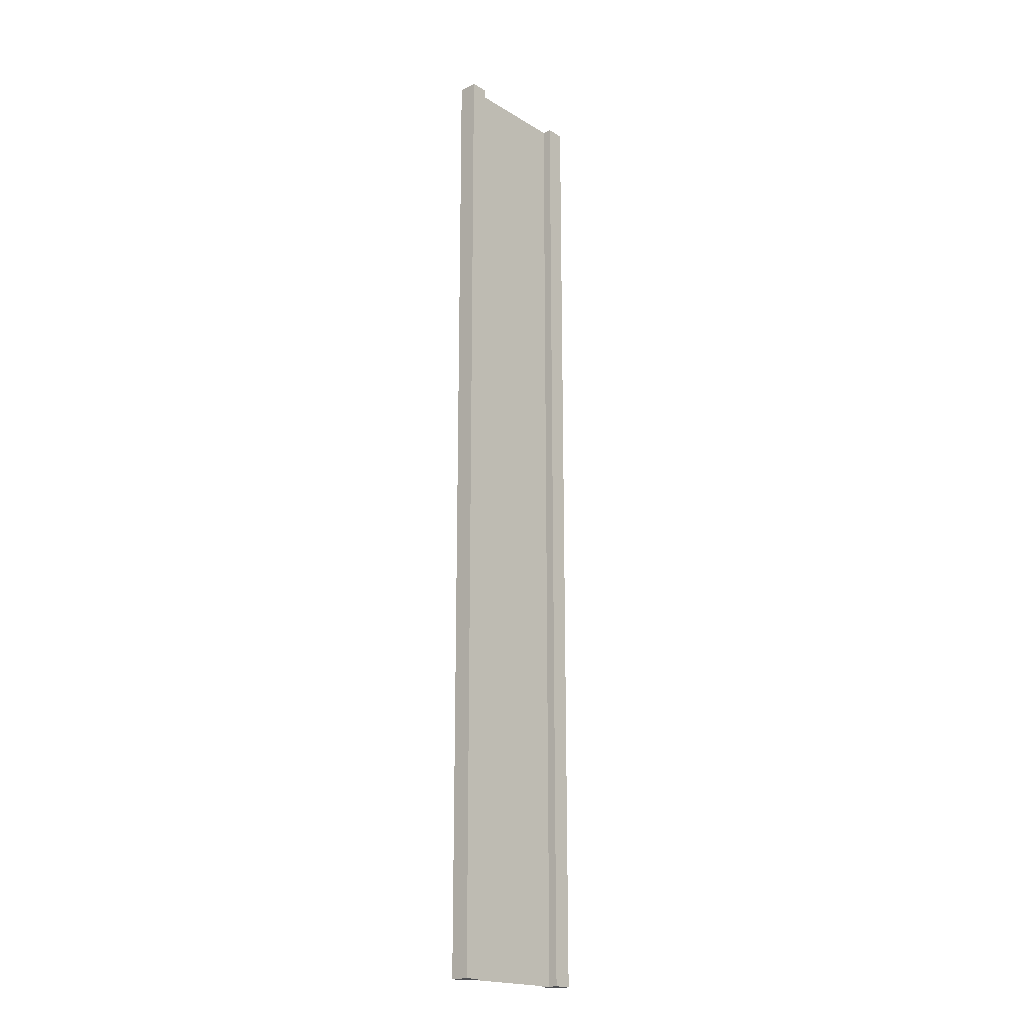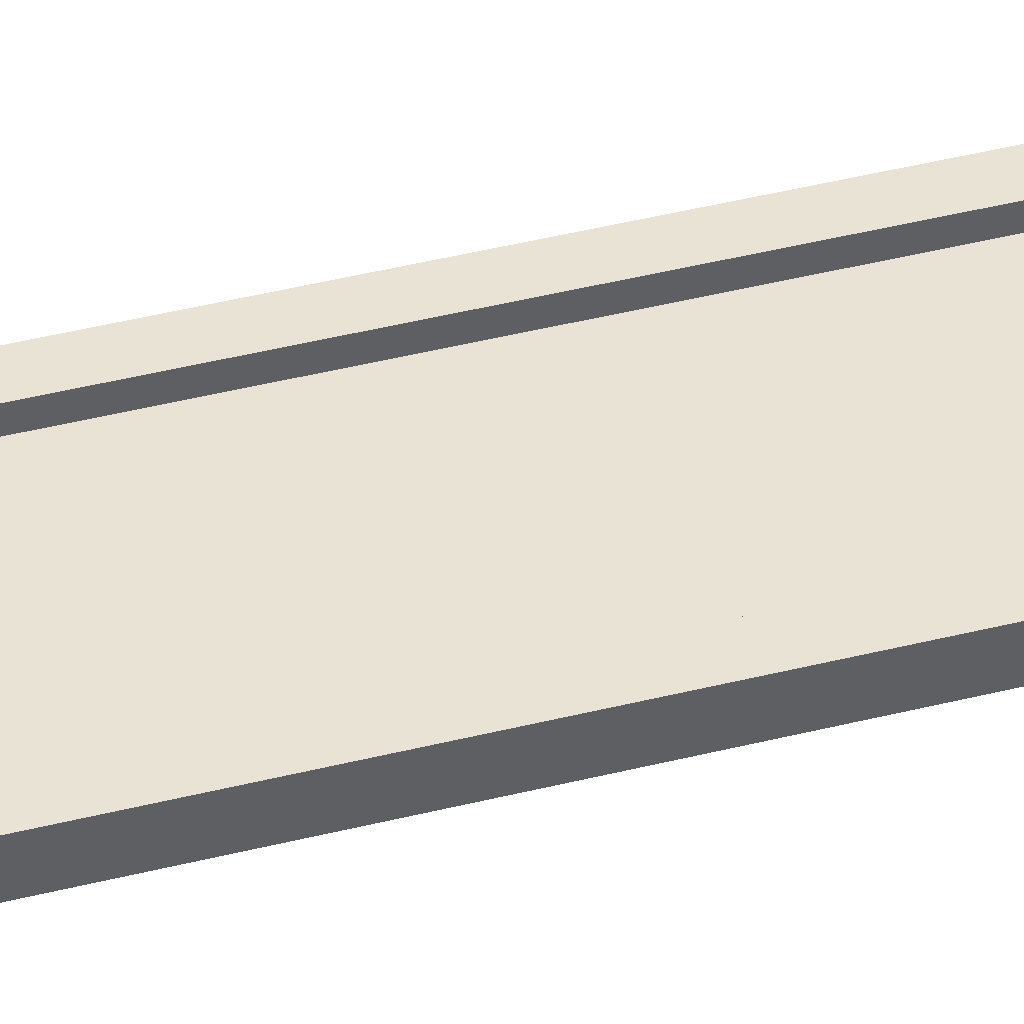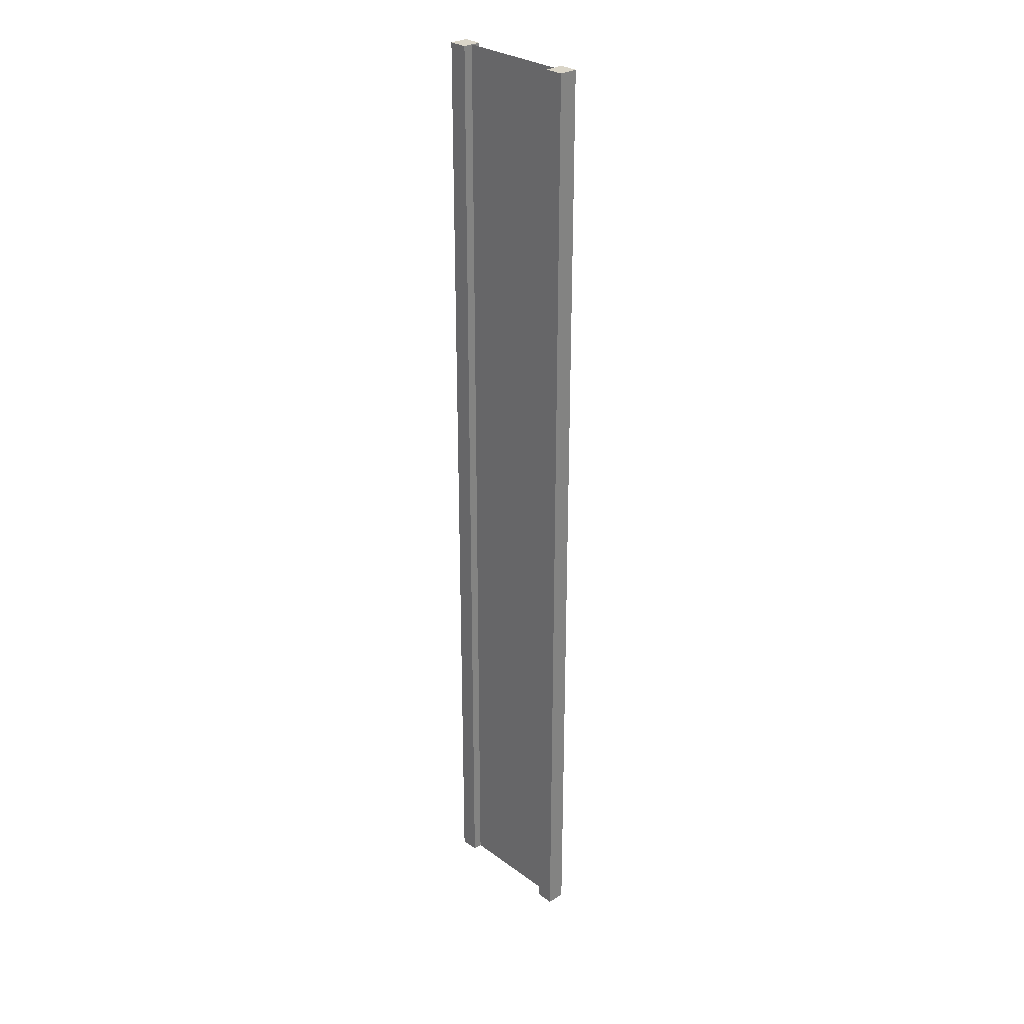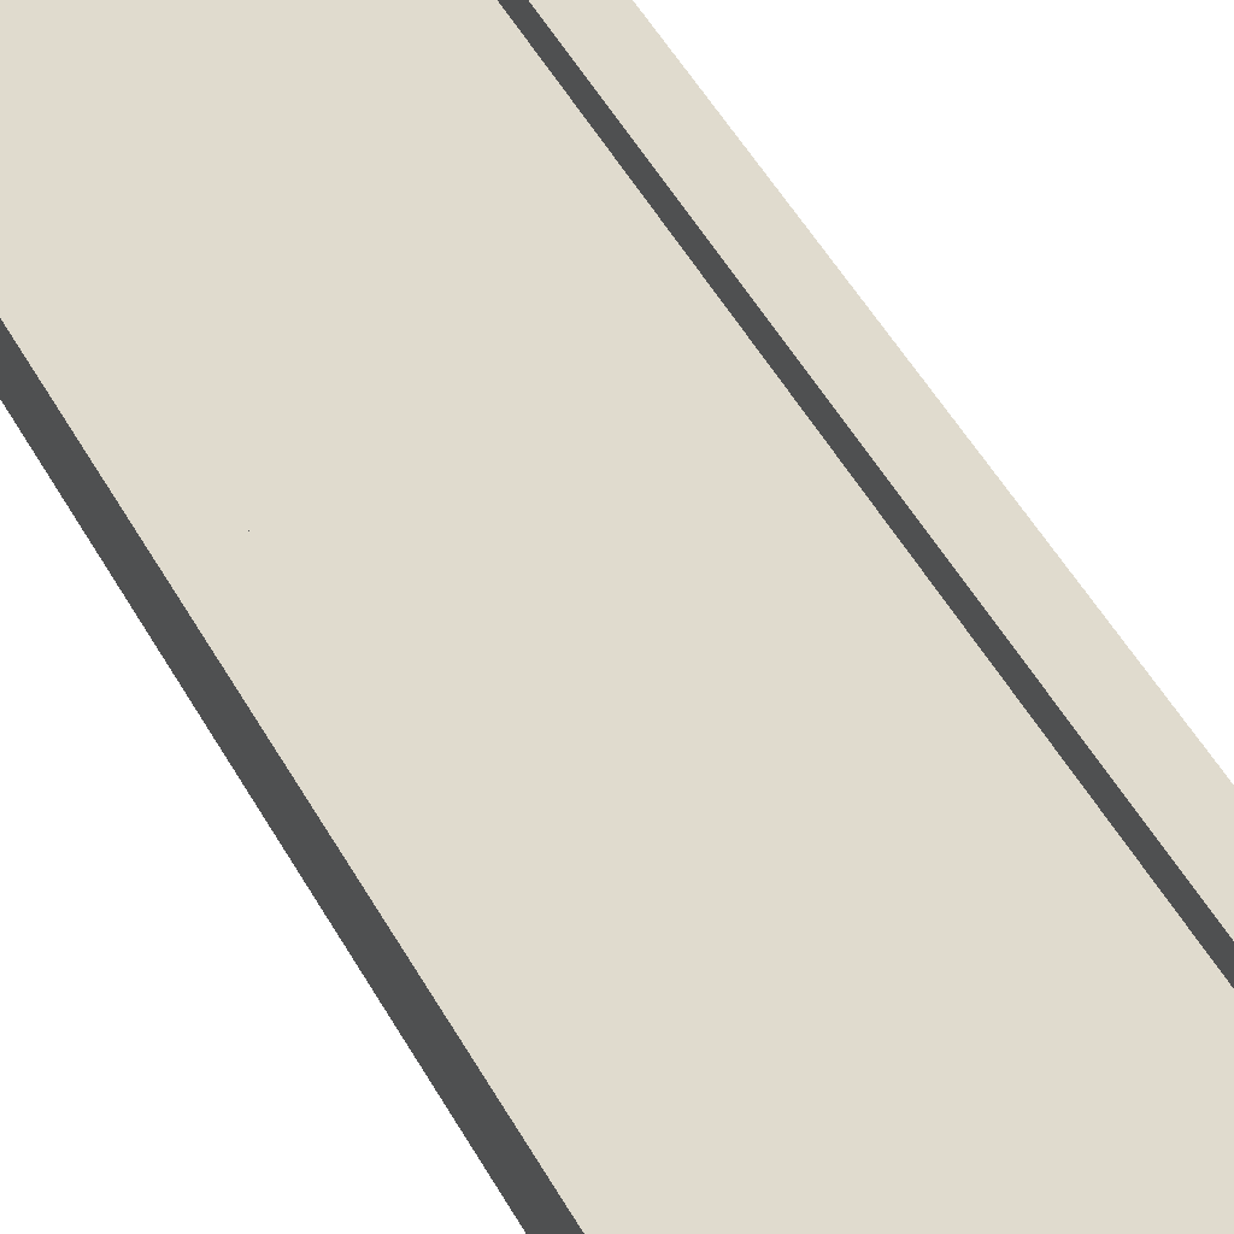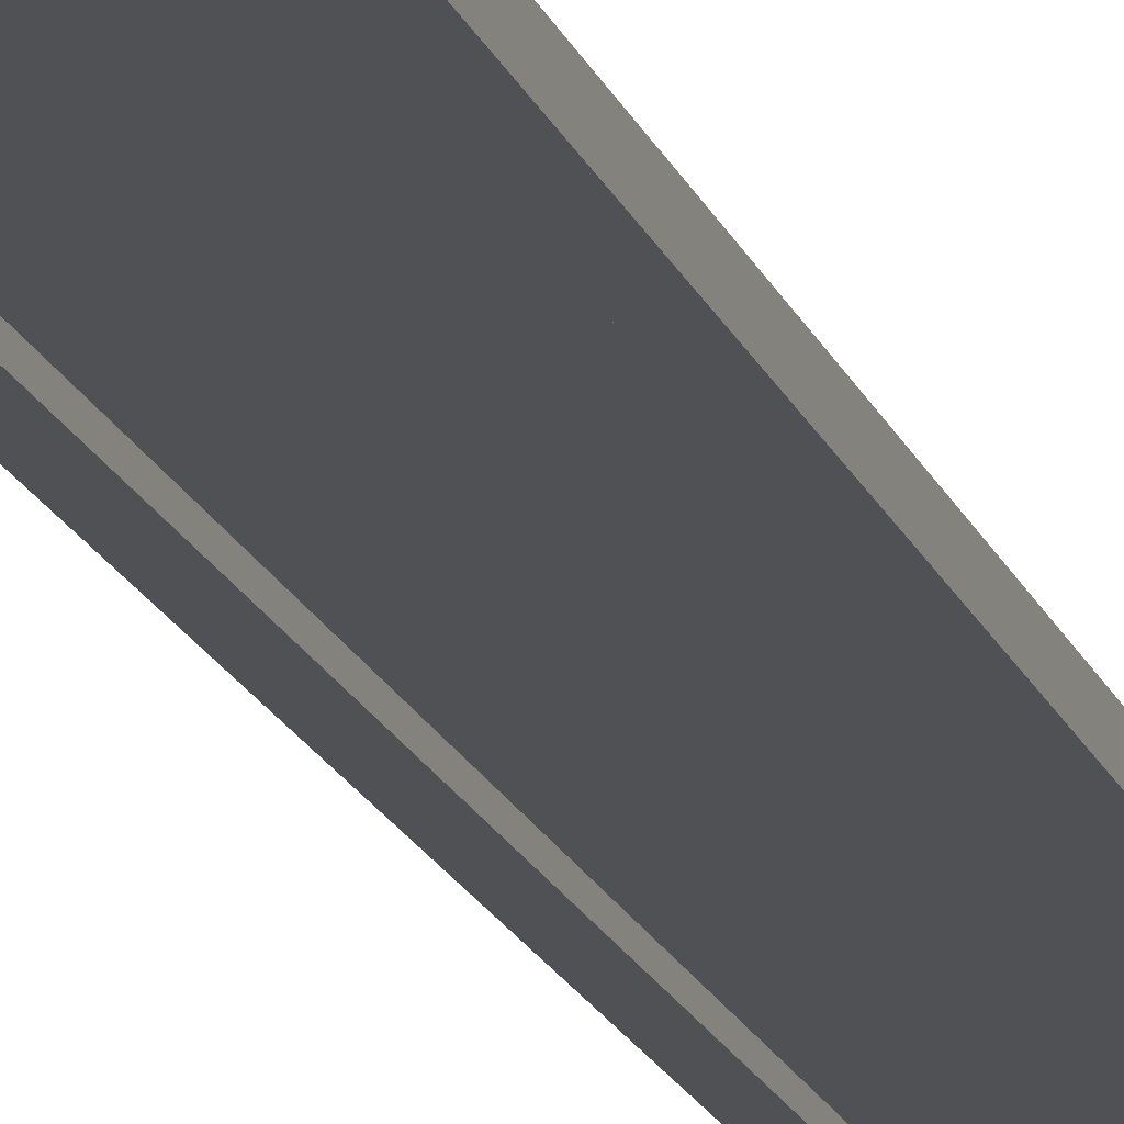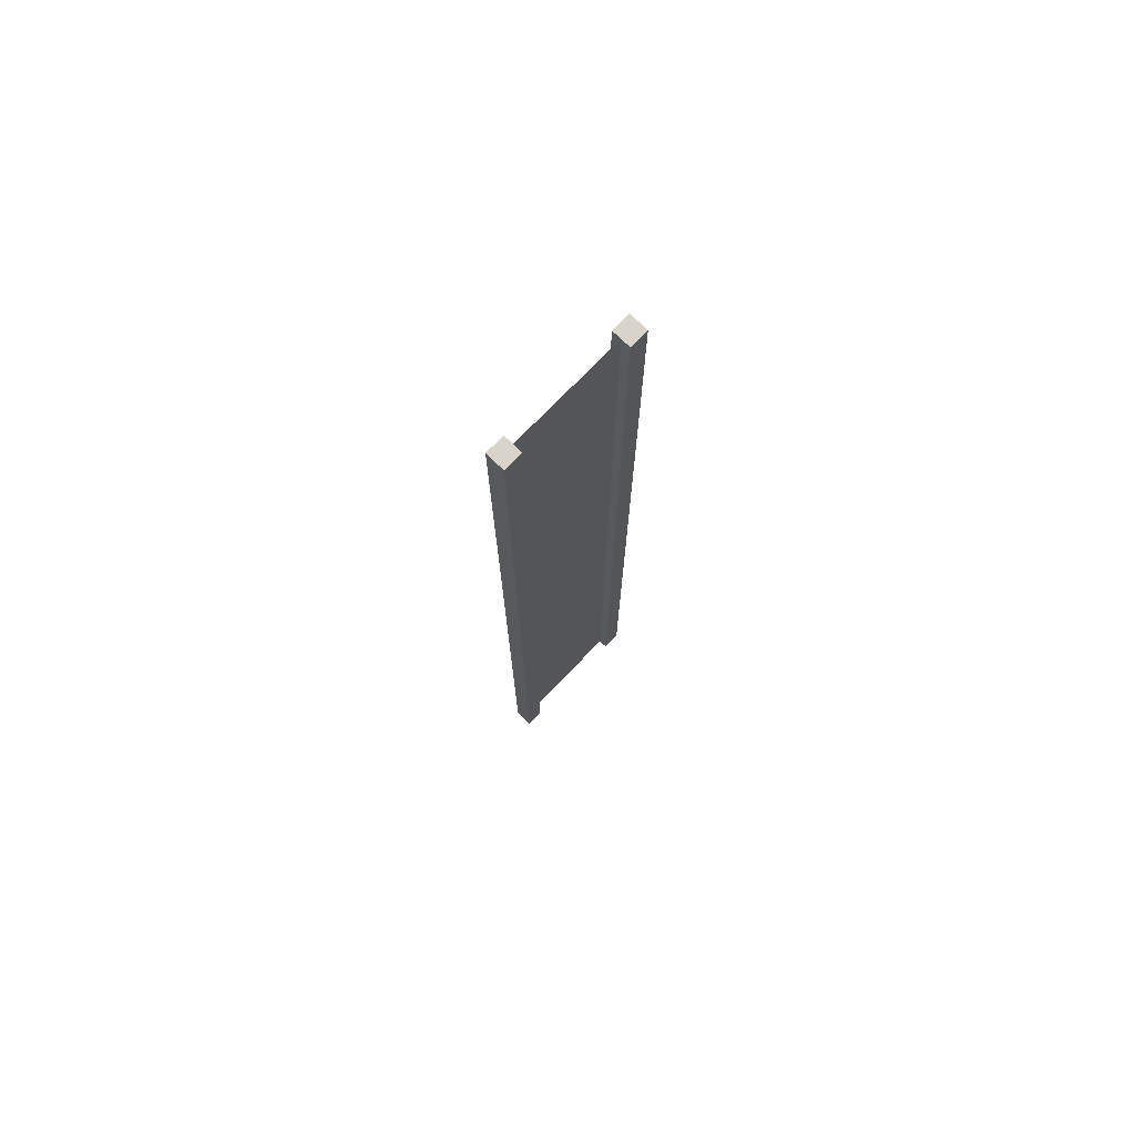
<metadata>
{"format":"obj","ext":"obj","renderer":"f3d","projection":"perspective","resolution":1024,"background":"white","views":[{"elev":-19.2,"azim":131.6,"up":"+Y"},{"elev":41.2,"azim":72.8,"up":"+Z"},{"elev":29.1,"azim":-133.0,"up":"+Y"},{"elev":33.6,"azim":158.9,"up":"+Z"},{"elev":-19.5,"azim":17.8,"up":"+Z"},{"elev":74.8,"azim":-45.9,"up":"+Y"}]}
</metadata>
<code>
g pb_Mesh-546050
v -0.75 -6.5 0.125
v -1 -6.5 0.125
v -0.75 6.5 0.125
v -1 6.5 0.125
v -1 -6.5 0.125
v -1 -6.5 -0.125
v -1 6.5 0.125
v -1 6.5 -0.125
v -1 -6.5 -0.125
v -0.75 -6.5 -0.125
v -1 6.5 -0.125
v -0.75 6.5 -0.125
v 1 -6.5 -0.125
v 1 -6.5 0.125
v 1 6.5 -0.125
v 1 6.5 0.125
v -0.75 6.5 0.125
v -1 6.5 0.125
v -0.75 6.5 -0.125
v -1 6.5 -0.125
v -0.75 -6.5 -0.125
v -1 -6.5 -0.125
v -0.75 -6.5 0.125
v -1 -6.5 0.125
v 0.75 -6.5 -0.125
v 0.75 -6.5 0.125
v 1 -6.5 -0.125
v 1 -6.5 0.125
v 0.75 6.5 -0.125
v 0.75 -6.5 -0.125
v 1 6.5 -0.125
v 1 -6.5 -0.125
v 0.75 -6.5 0.125
v 0.75 6.5 0.125
v 1 -6.5 0.125
v 1 6.5 0.125
v 0.75 6.5 0.125
v 0.75 6.5 -0.125
v 1 6.5 0.125
v 1 6.5 -0.125
v -0.75 -6.5 0.125
v -0.75 6.5 0.125
v -0.75 -6.5 -0.125
v -0.75 6.5 -0.125
v 0.75 6.5 0.125
v 0.75 -6.5 0.125
v 0.75 6.5 -0.125
v 0.75 -6.5 -0.125
v -0.75 -6.5 -8.946e-07
v -0.75 6.5 4.519e-06
v 0.75 -6.5 -3.582e-07
v 0.75 6.5 4.728e-06
g pb_Mesh-546050_0
f 3 2 1
f 3 4 2
f 7 6 5
f 7 8 6
f 11 10 9
f 11 12 10
f 15 14 13
f 15 16 14
f 19 18 17
f 19 20 18
f 23 22 21
f 23 24 22
f 27 26 25
f 27 28 26
f 31 30 29
f 31 32 30
f 35 34 33
f 35 36 34
f 39 38 37
f 39 40 38
f 43 42 41
f 43 44 42
f 47 46 45
f 47 48 46
g pb_Mesh-546050_1
f 51 50 49
f 51 52 50

</code>
